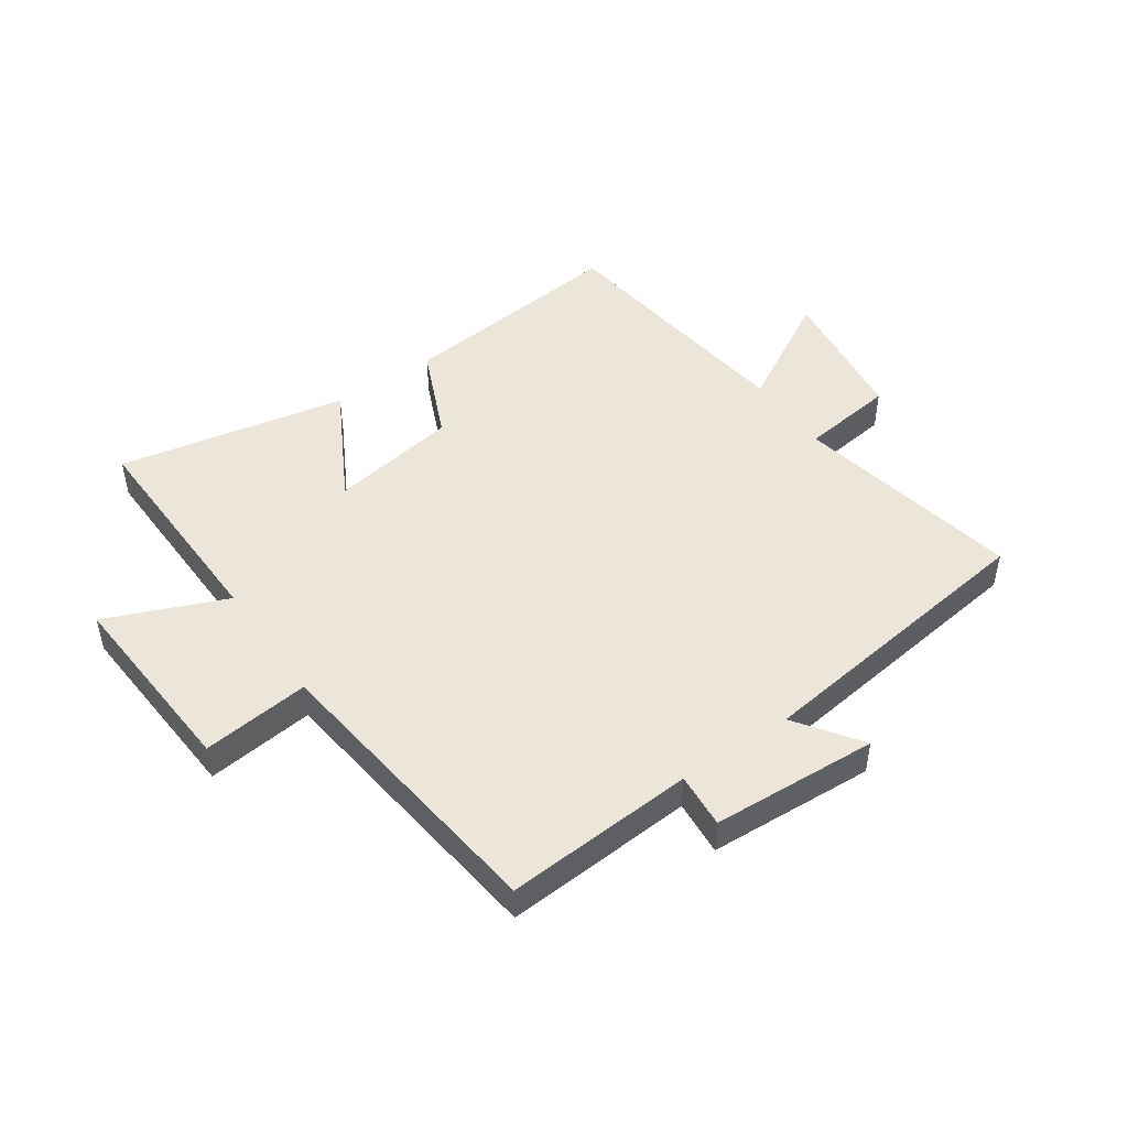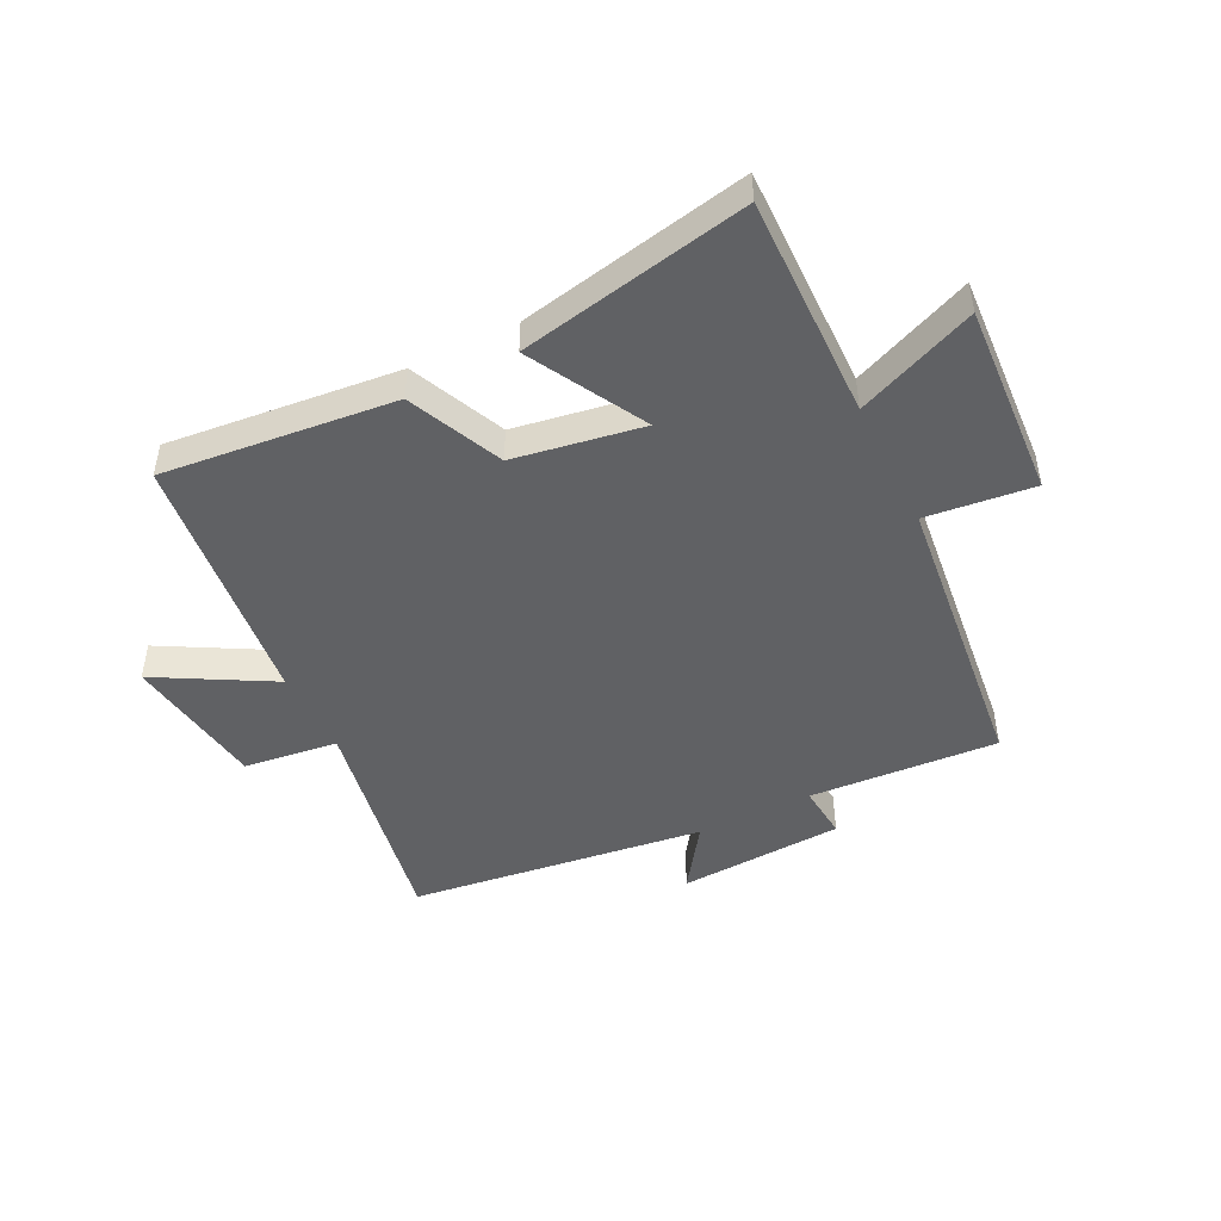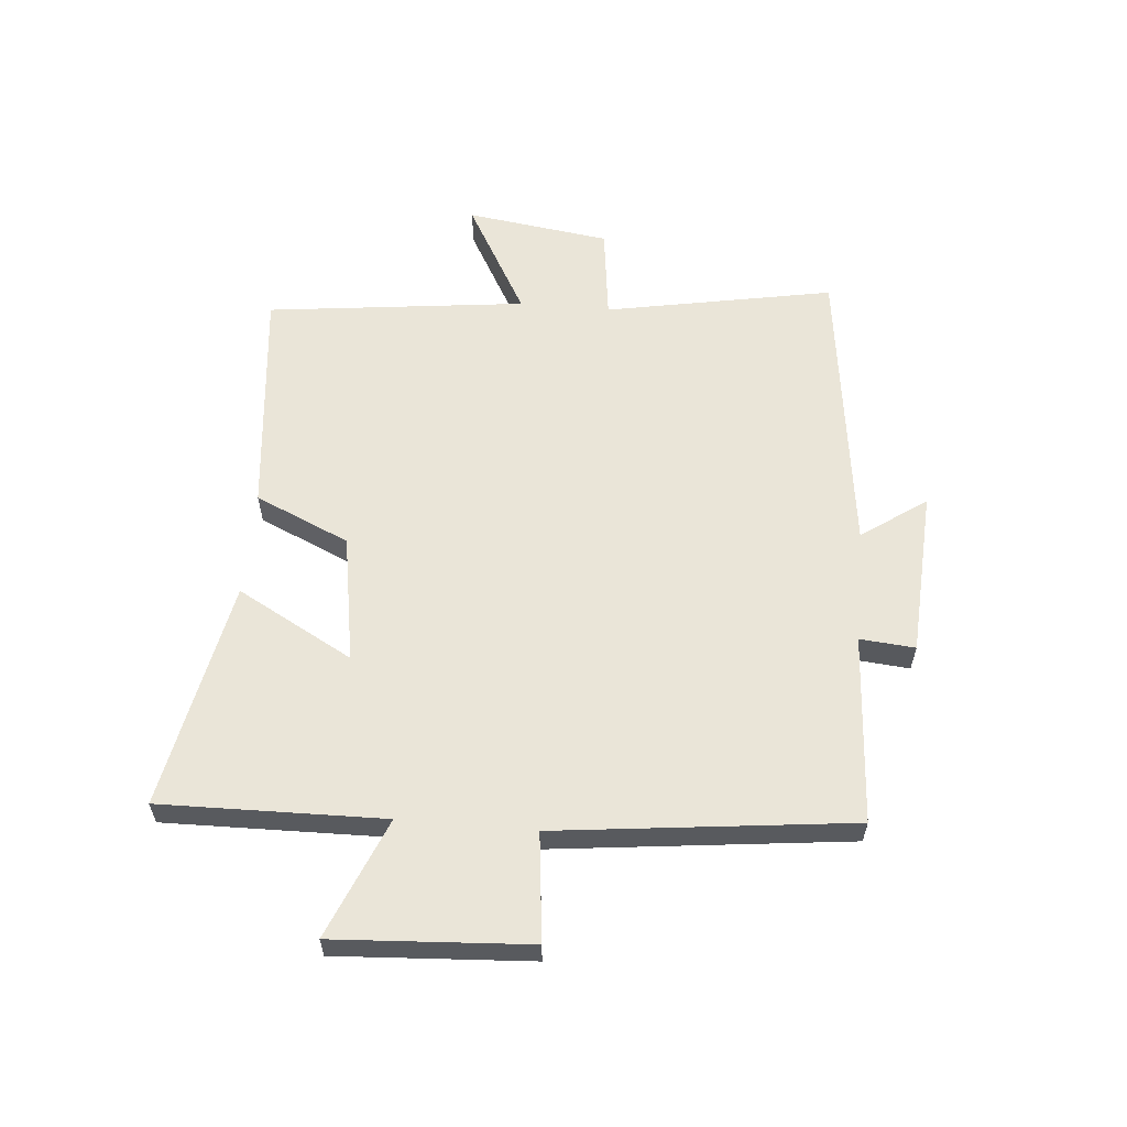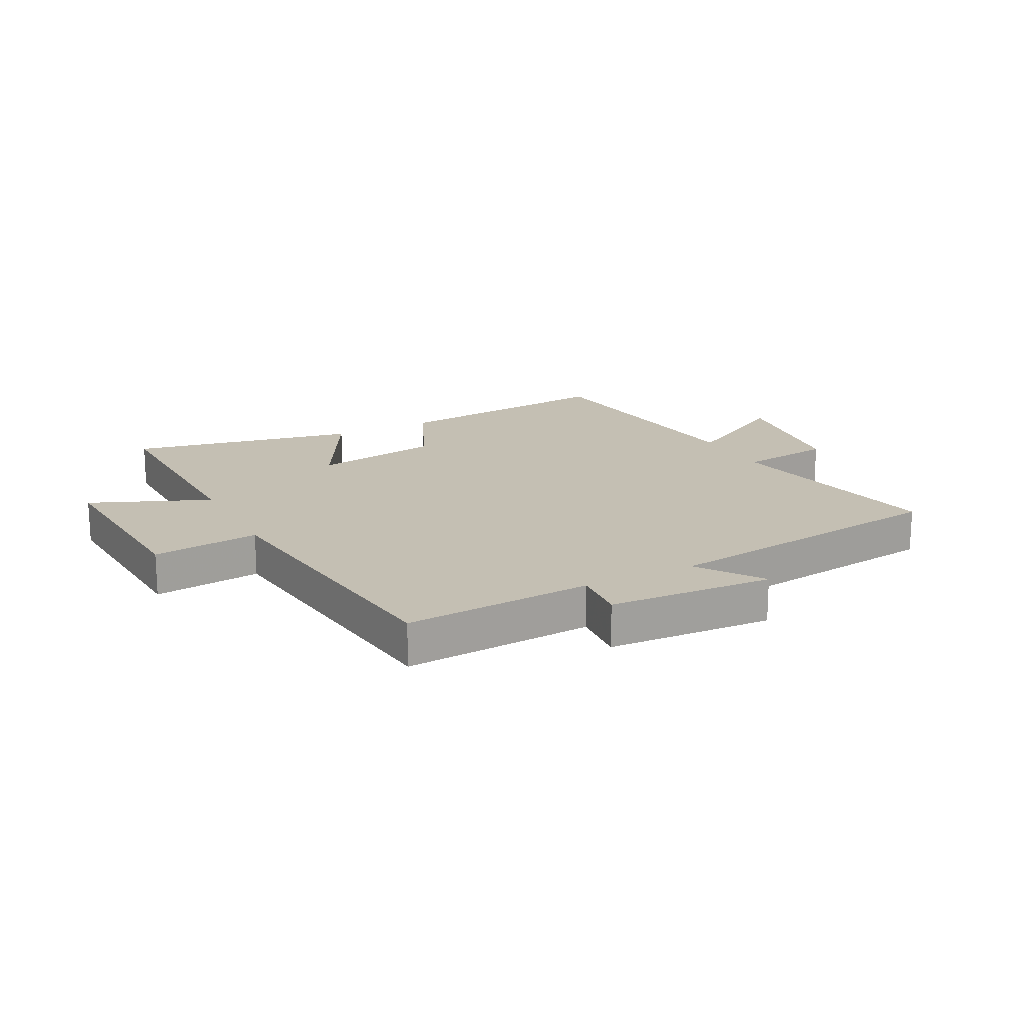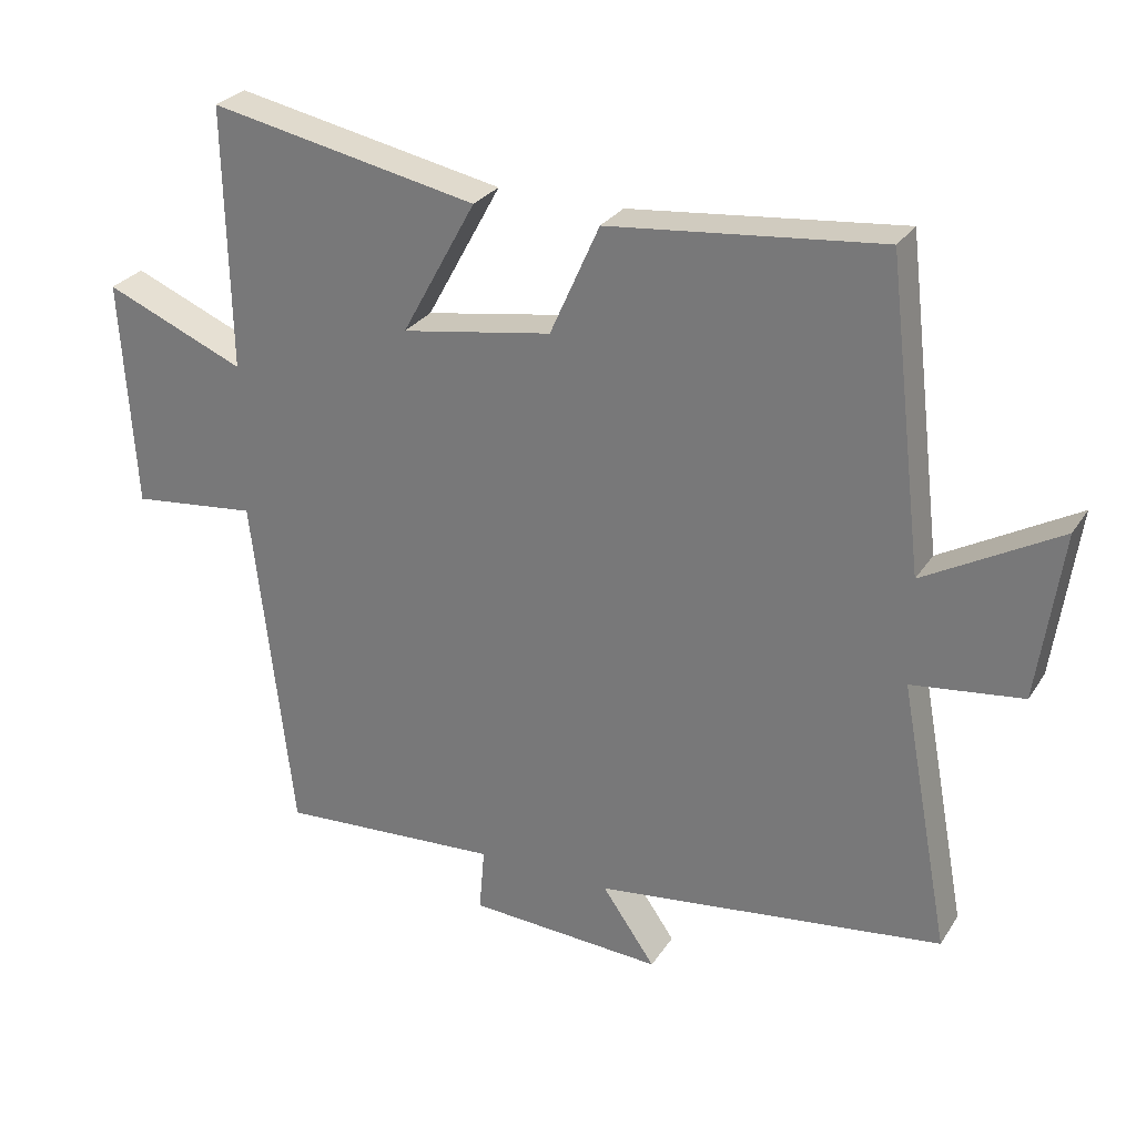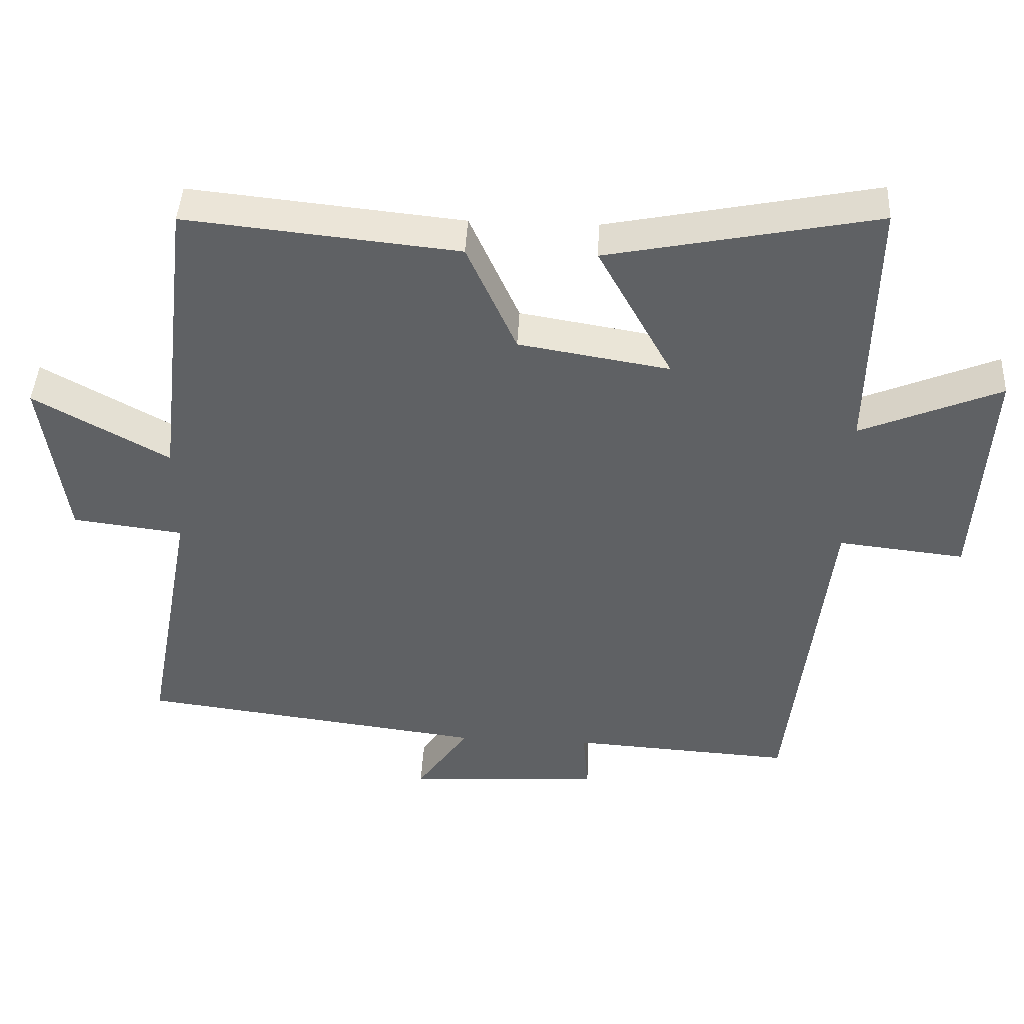
<metadata>
{"format":"obj","ext":"obj","renderer":"f3d","projection":"perspective","resolution":1024,"background":"white","views":[{"elev":47.6,"azim":145.1,"up":"+Y"},{"elev":-47.0,"azim":26.5,"up":"+Y"},{"elev":59.1,"azim":95.0,"up":"+Y"},{"elev":17.9,"azim":152.5,"up":"+Y"},{"elev":27.8,"azim":-153.7,"up":"+Z"},{"elev":43.5,"azim":2.9,"up":"+Z"}]}
</metadata>
<code>
v -0.572 0.07 -0.436
v -0.5 0.07 -0.051
v -0.659 0.07 -0.031
v -0.693 0.07 0.211
v -0.5 0.07 0.103
v -0.448 0.07 0.54
v -0.058 0.07 0.5
v 0.013 0.07 0.341
v 0.229 0.07 0.305
v 0.122 0.07 0.5
v 0.507 0.07 0.577
v 0.5 0.07 0.201
v 0.701 0.07 0.285
v 0.681 0.07 -0.043
v 0.5 0.07 -0.023
v 0.443 0.07 -0.52
v 0.124 0.07 -0.5
v 0.132 0.07 -0.593
v -0.148 0.07 -0.609
v -0.072 0.07 -0.5
v -0.572 0 -0.436
v -0.5 0 -0.051
v -0.659 0 -0.031
v -0.693 0 0.211
v -0.5 0 0.103
v -0.448 0 0.54
v -0.058 0 0.5
v 0.013 0 0.341
v 0.229 0 0.305
v 0.122 0 0.5
v 0.507 0 0.577
v 0.5 0 0.201
v 0.701 0 0.285
v 0.681 0 -0.043
v 0.5 0 -0.023
v 0.443 0 -0.52
v 0.124 0 -0.5
v 0.132 0 -0.593
v -0.148 0 -0.609
v -0.072 0 -0.5
f 17 18 19 20
f 17 20 1 2
f 15 16 17 2
f 12 13 14 15
f 12 15 2 3
f 9 10 11 12
f 8 9 12 3
f 5 6 7 8
f 5 8 3
f 3 4 5
f 40 39 38 37
f 22 21 40 37
f 22 37 36 35
f 35 34 33 32
f 23 22 35 32
f 32 31 30 29
f 23 32 29 28
f 28 27 26 25
f 23 28 25
f 25 24 23
f 1 21 22 2
f 2 22 23 3
f 3 23 24 4
f 4 24 25 5
f 5 25 26 6
f 6 26 27 7
f 7 27 28 8
f 8 28 29 9
f 9 29 30 10
f 10 30 31 11
f 11 31 32 12
f 12 32 33 13
f 13 33 34 14
f 14 34 35 15
f 15 35 36 16
f 16 36 37 17
f 17 37 38 18
f 18 38 39 19
f 19 39 40 20
f 20 40 21 1

</code>
